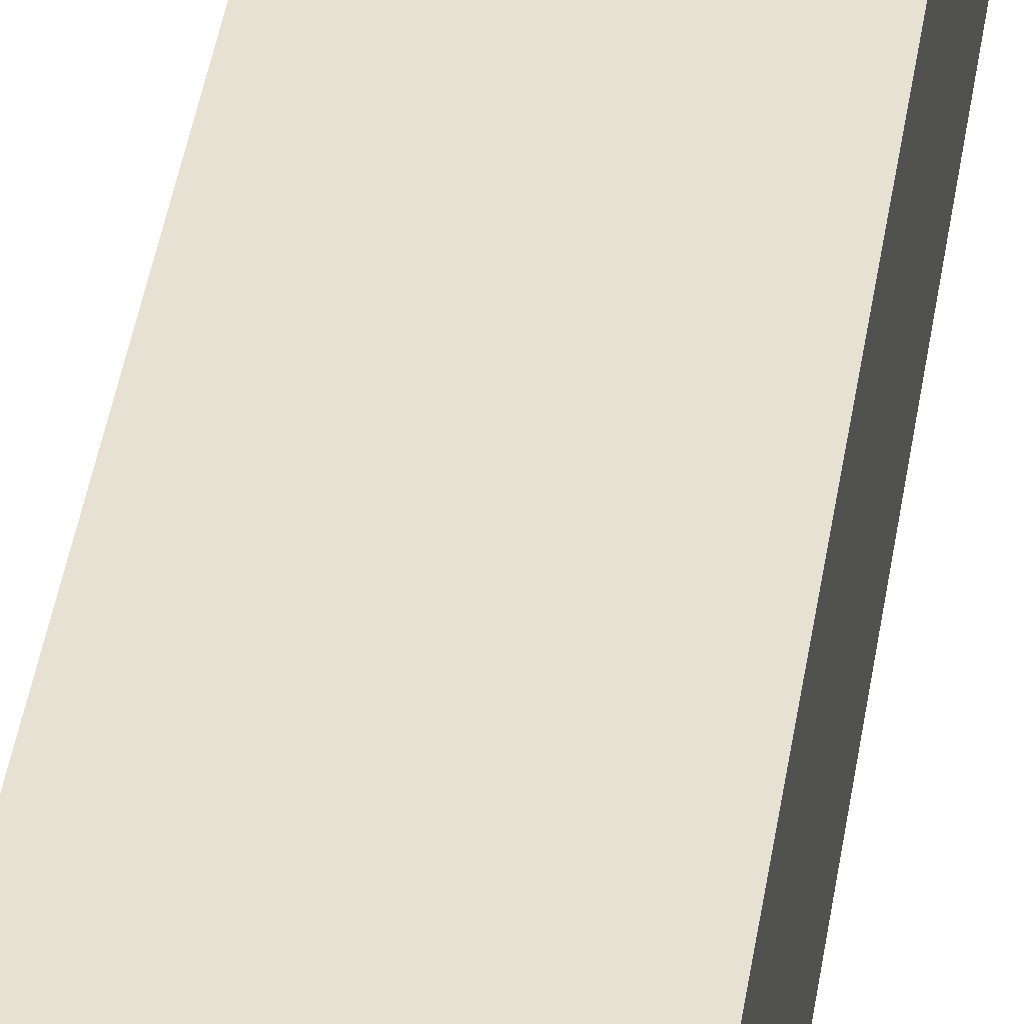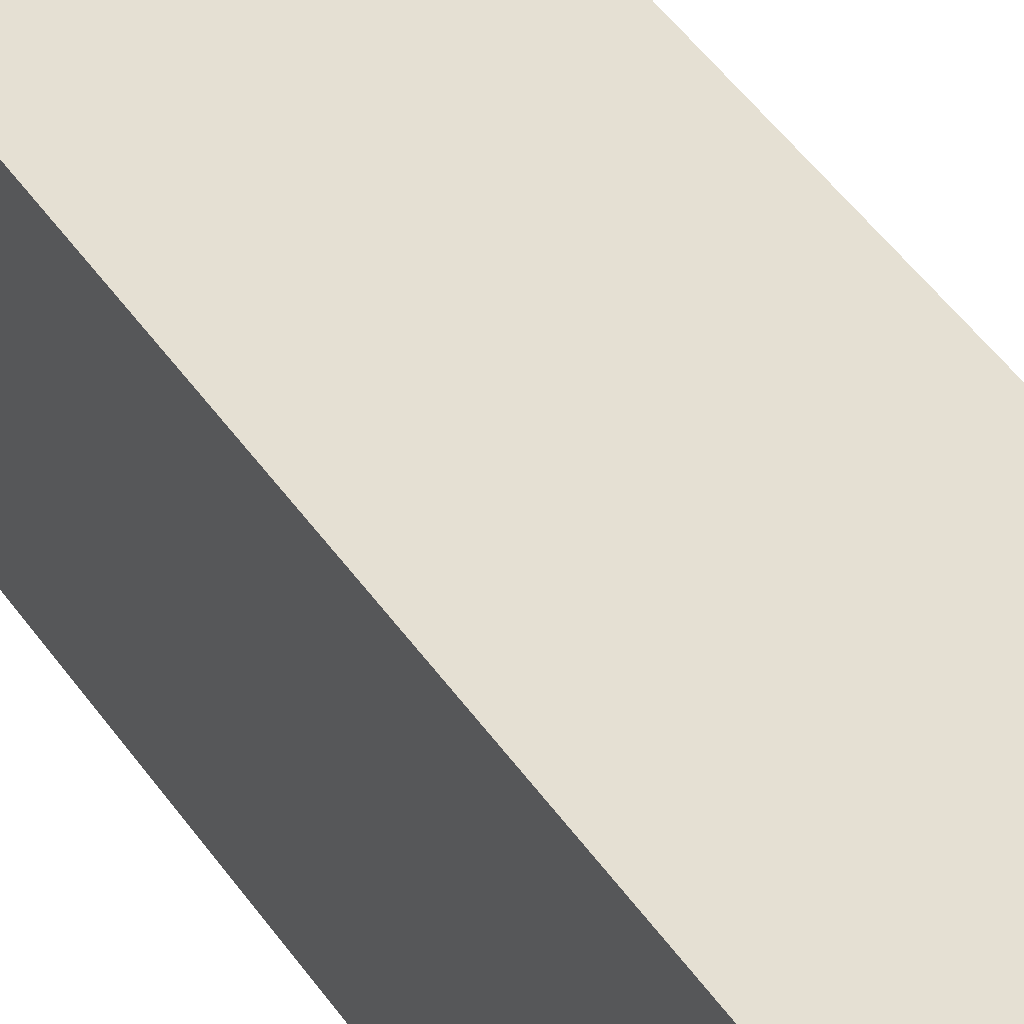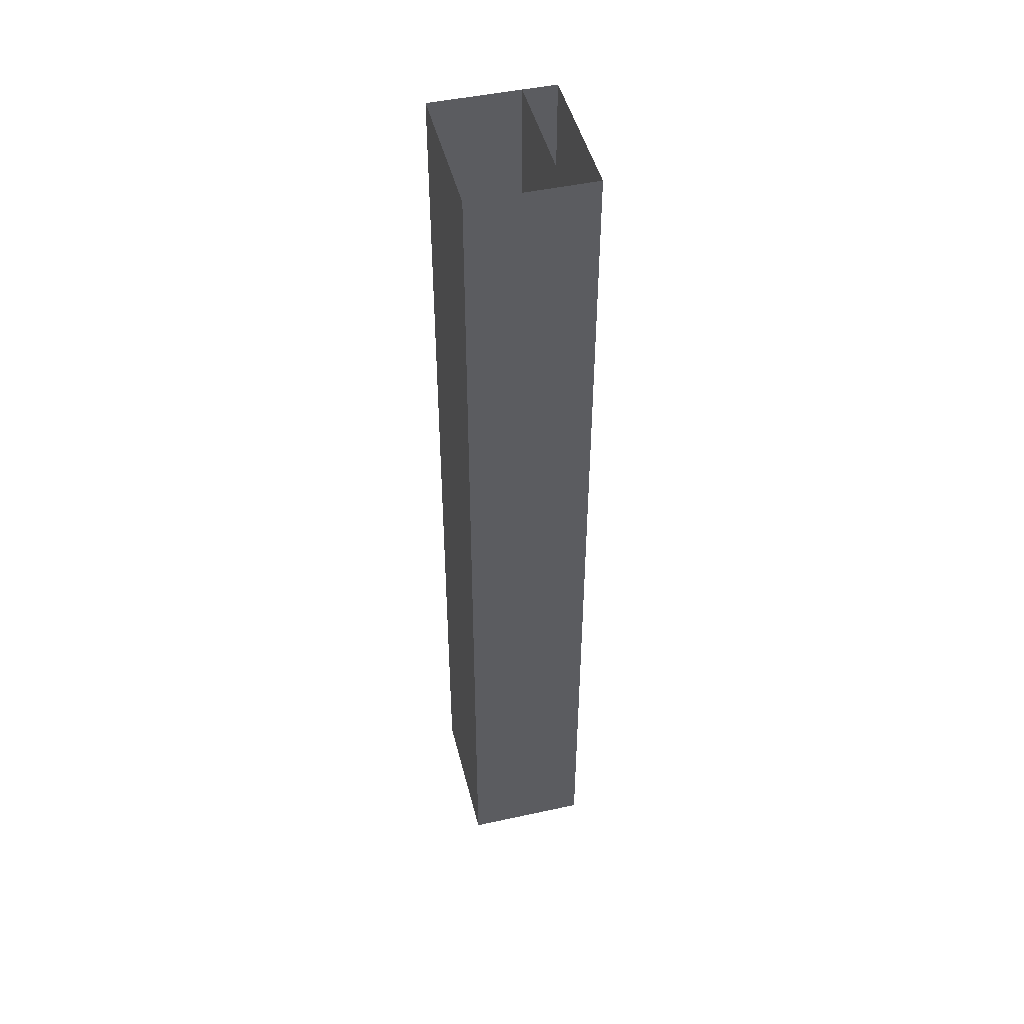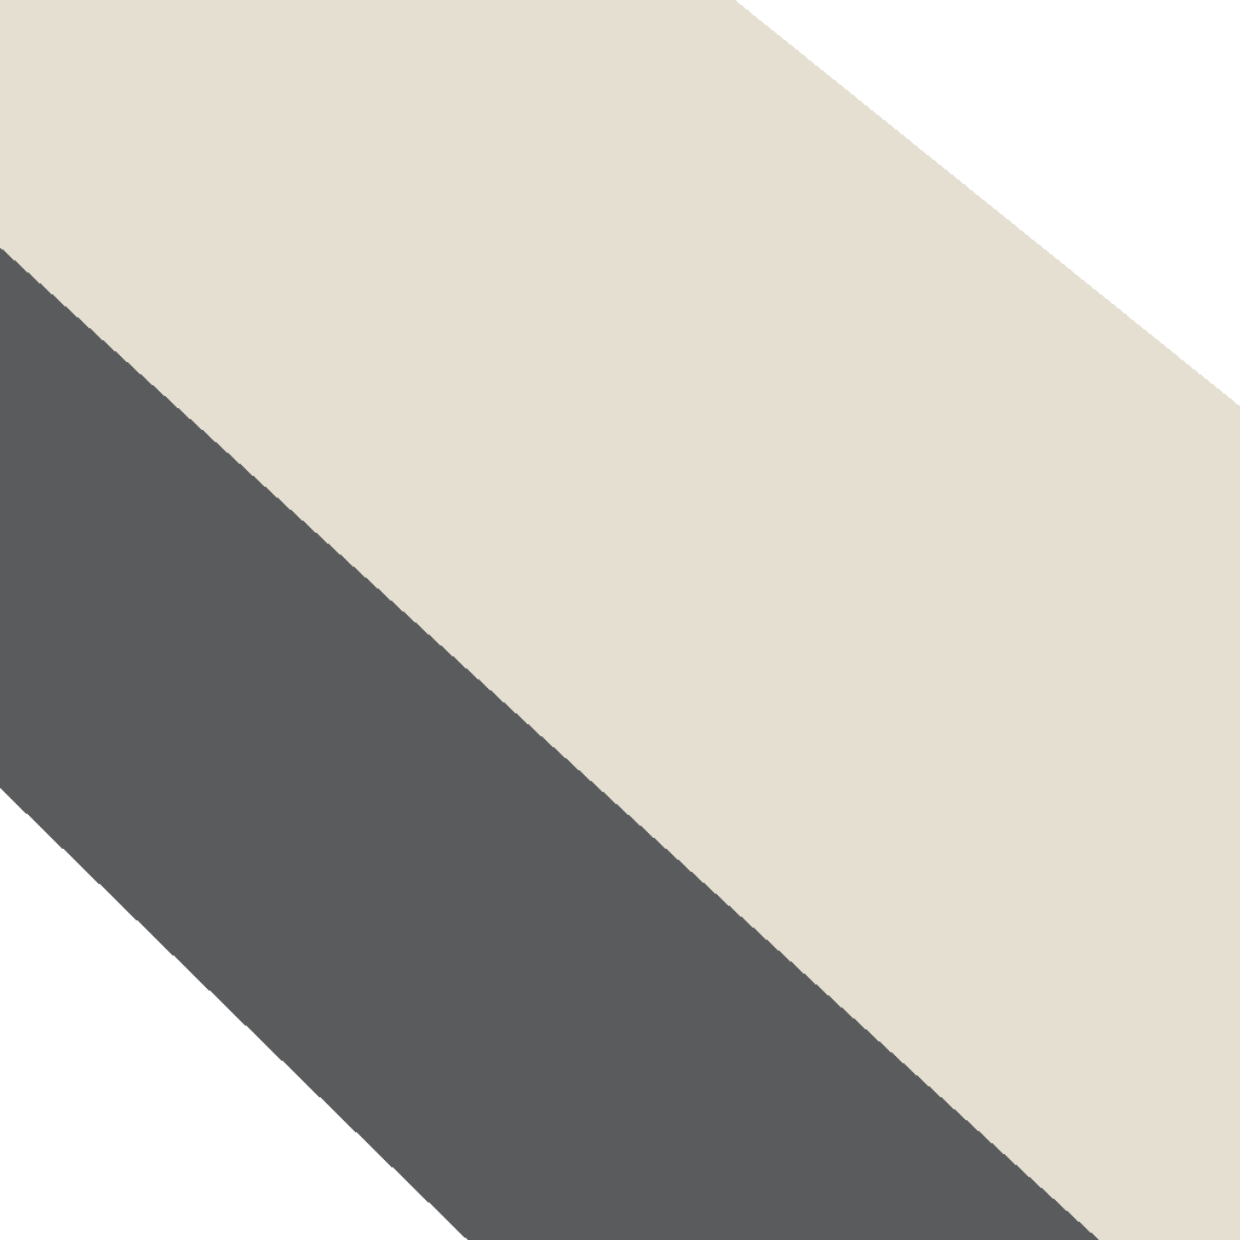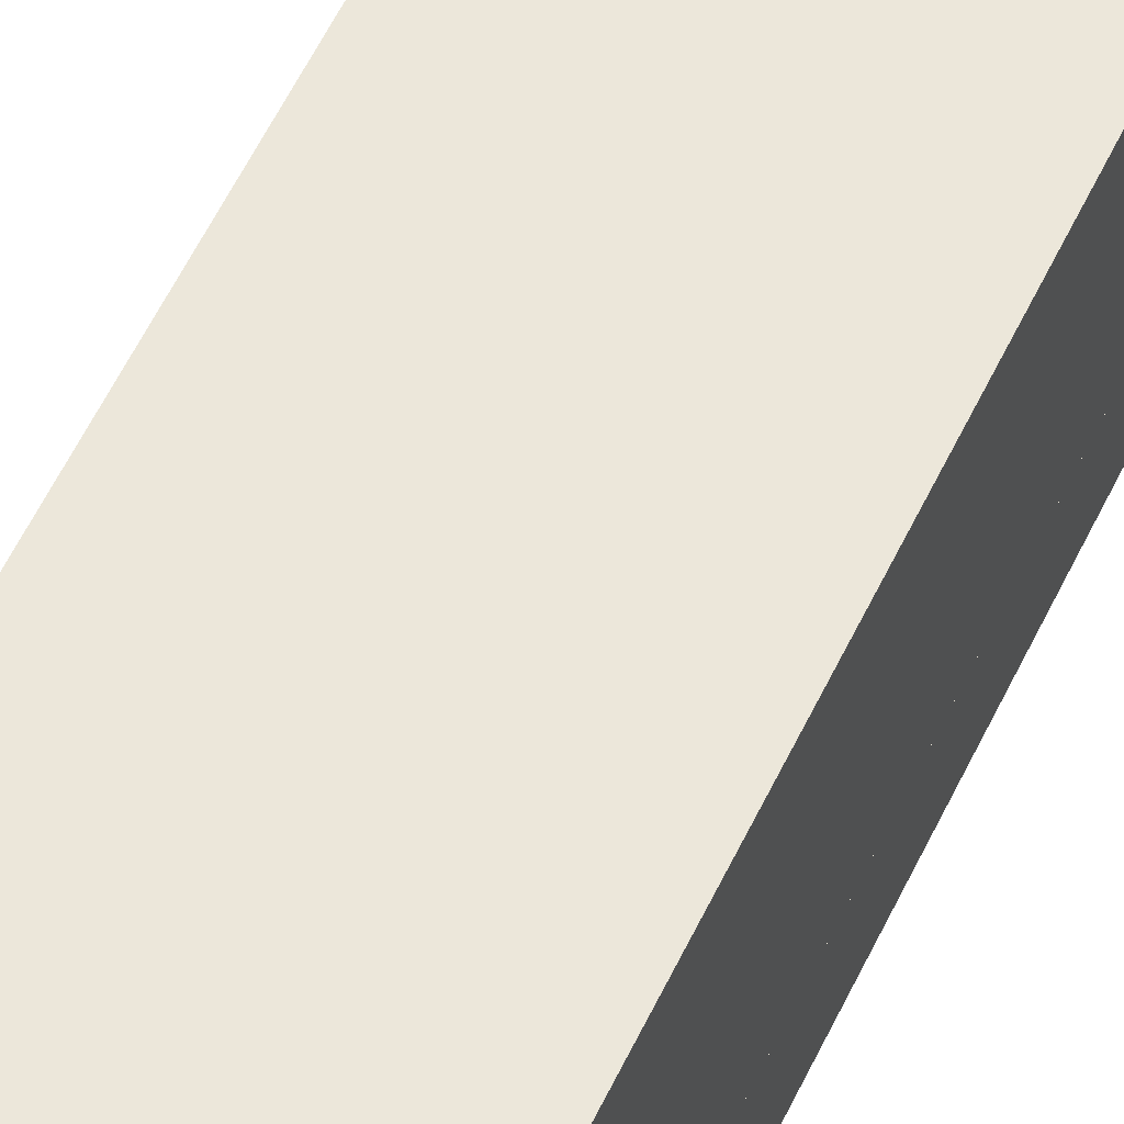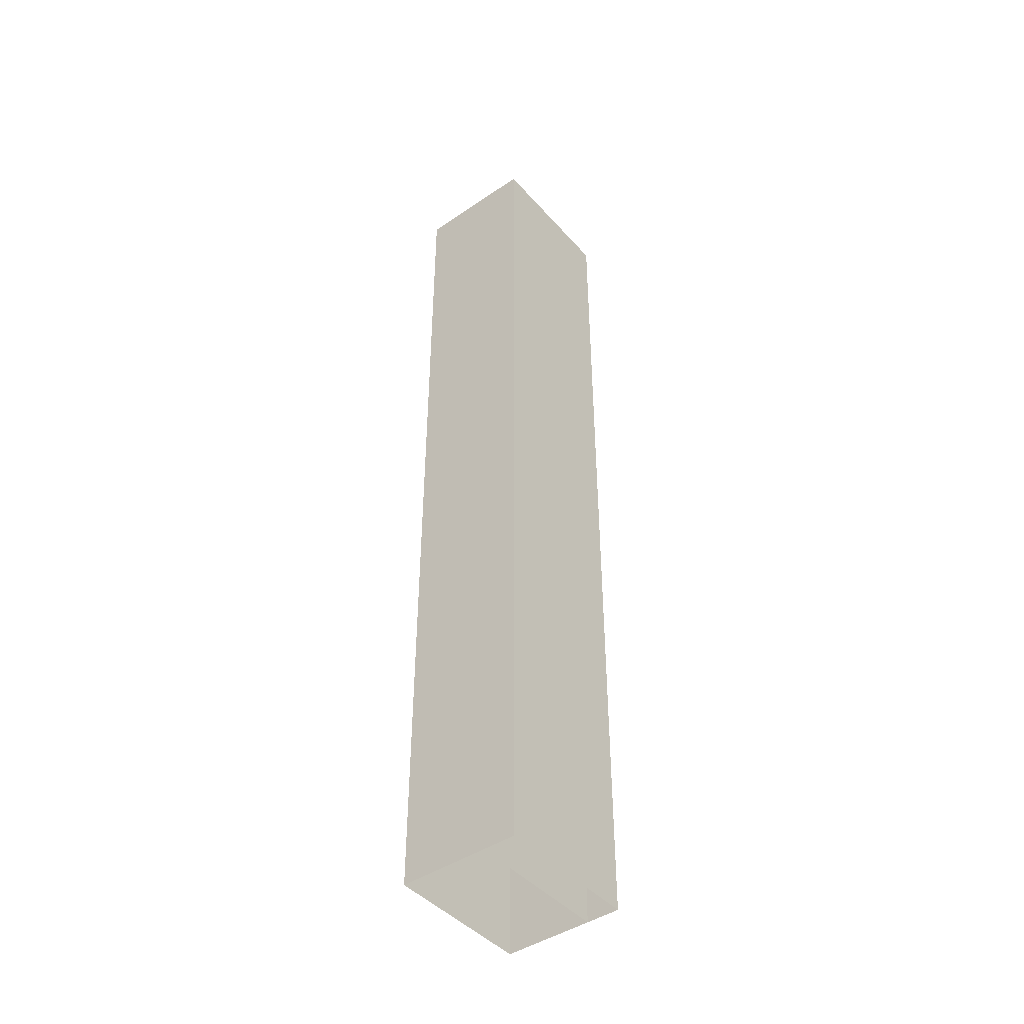
<metadata>
{"format":"obj","ext":"obj","renderer":"f3d","projection":"perspective","resolution":1024,"background":"white","views":[{"elev":38.8,"azim":8.1,"up":"+Y"},{"elev":38.2,"azim":151.4,"up":"+Y"},{"elev":47.1,"azim":-103.9,"up":"+Z"},{"elev":36.7,"azim":145.9,"up":"+Y"},{"elev":52.9,"azim":-155.9,"up":"+Y"},{"elev":-44.4,"azim":-51.6,"up":"+Z"}]}
</metadata>
<code>
v  -5 0 0.0011
v  5 0 0.0011
v  5 0 -16
v  -5 0 -16
v  -5 0 32
v  5 0 32
v  5 0 16
v  -5 0 16
v  5 0 -32
v  -5 0 -32
v  -5 -2.25 32
v  -5 -2.25 16
v  5 -2.25 16
v  5 -2.25 32
v  -5 -2.25 0.0011
v  5 -2.25 0.0011
v  -5 -2.25 -16
v  5 -2.25 -16
v  -5 -2.25 -32
v  5 -2.25 -32
v  -5 0 -16
v  -5 0 -32
v  -5 0 0.0011
v  -5 0 16
v  -5 0 32
v  -5 6 32
v  5 6 32
v  5 6 16
v  -5 6 16
v  5 6 0.0032
v  -5 6 0.0032
v  5 6 -16
v  -5 6 -16
v  5 6 -32
v  -5 6 -32
g Box001
f 1 2 3
f 3 4 1
f 5 6 7
f 7 8 5
f 8 7 2
f 2 1 8
f 9 10 4
f 4 3 9
f 11 12 13
f 13 14 11
f 12 15 16
f 16 13 12
f 15 17 18
f 18 16 15
f 17 19 20
f 20 18 17
f 14 13 7
f 7 6 14
f 13 16 2
f 2 7 13
f 16 18 3
f 3 2 16
f 18 20 9
f 9 3 18
f 19 17 21
f 21 22 19
f 17 15 23
f 23 21 17
f 15 12 24
f 24 23 15
f 12 11 25
f 25 24 12
f 26 27 28
f 28 29 26
f 29 28 30
f 30 31 29
f 31 30 32
f 32 33 31
f 33 32 34
f 34 35 33
f 6 7 28
f 28 27 6
f 7 2 30
f 30 28 7
f 2 3 32
f 32 30 2
f 3 9 34
f 34 32 3
f 22 21 33
f 33 35 22
f 21 23 31
f 31 33 21
f 23 24 29
f 29 31 23
f 24 25 26
f 26 29 24
f 6 27 28
f 28 7 6
f 7 28 30
f 30 2 7
f 2 30 32
f 32 3 2
f 3 32 34
f 34 9 3
f 22 35 33
f 33 21 22
f 21 33 31
f 31 23 21
f 23 31 29
f 29 24 23
f 24 29 26
f 26 25 24

</code>
